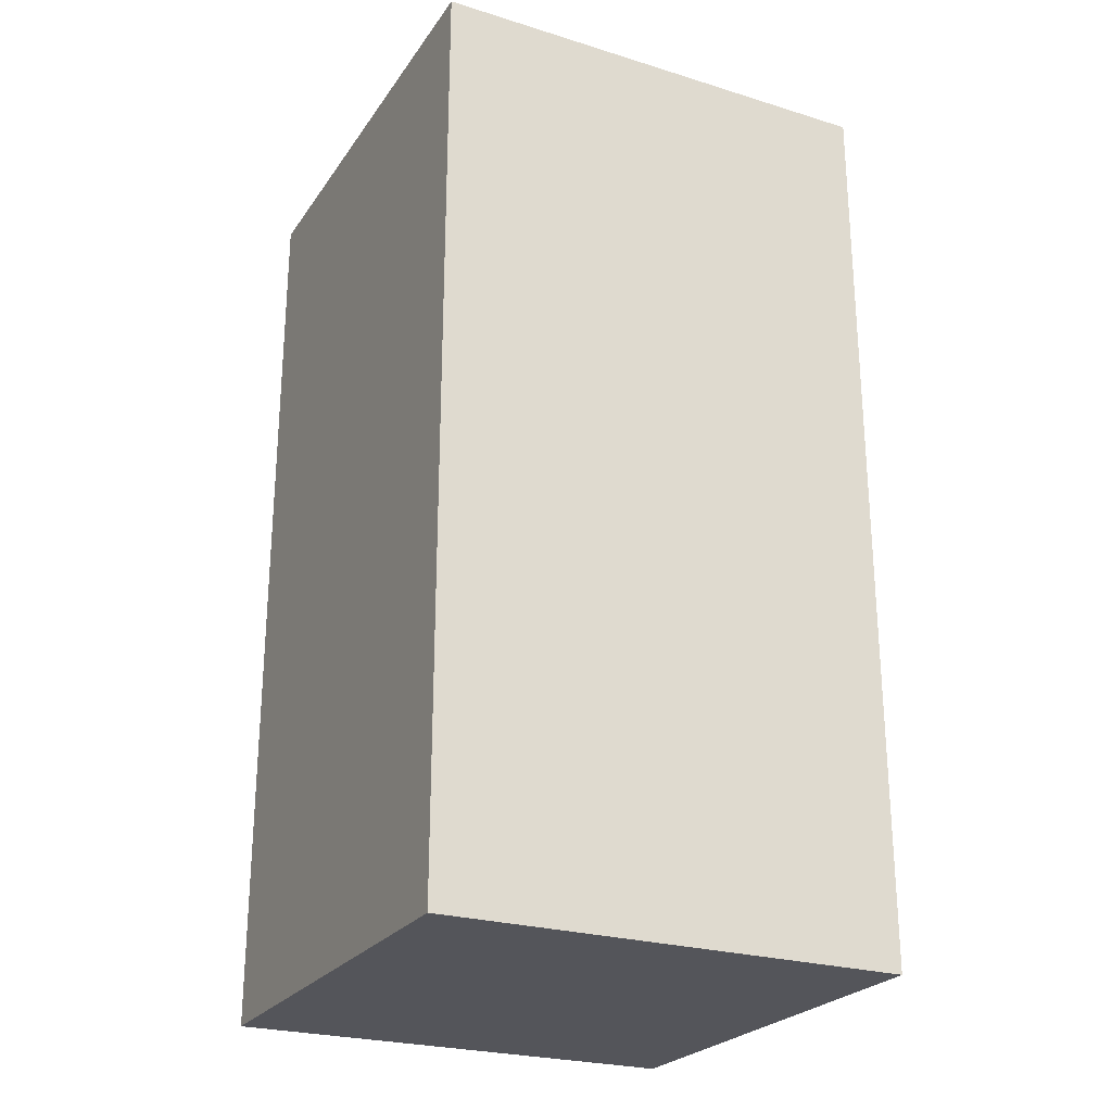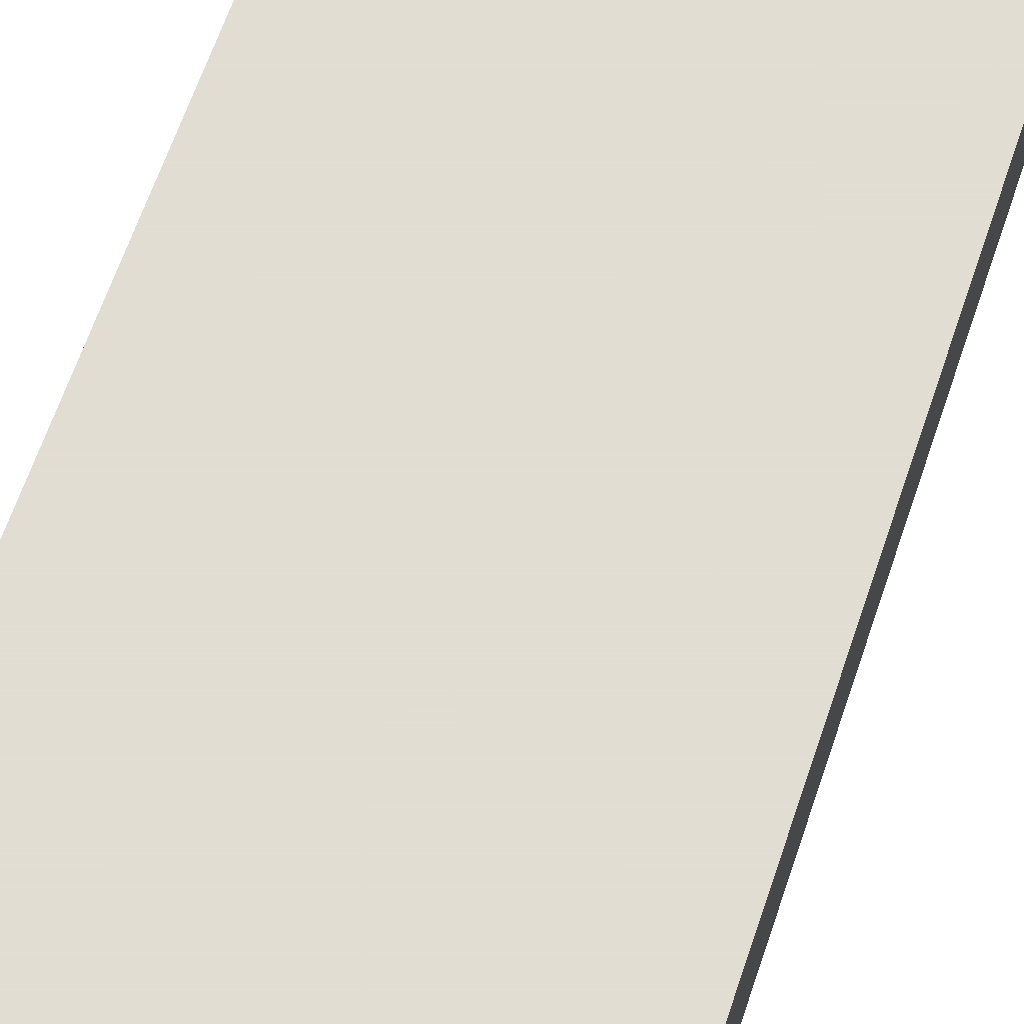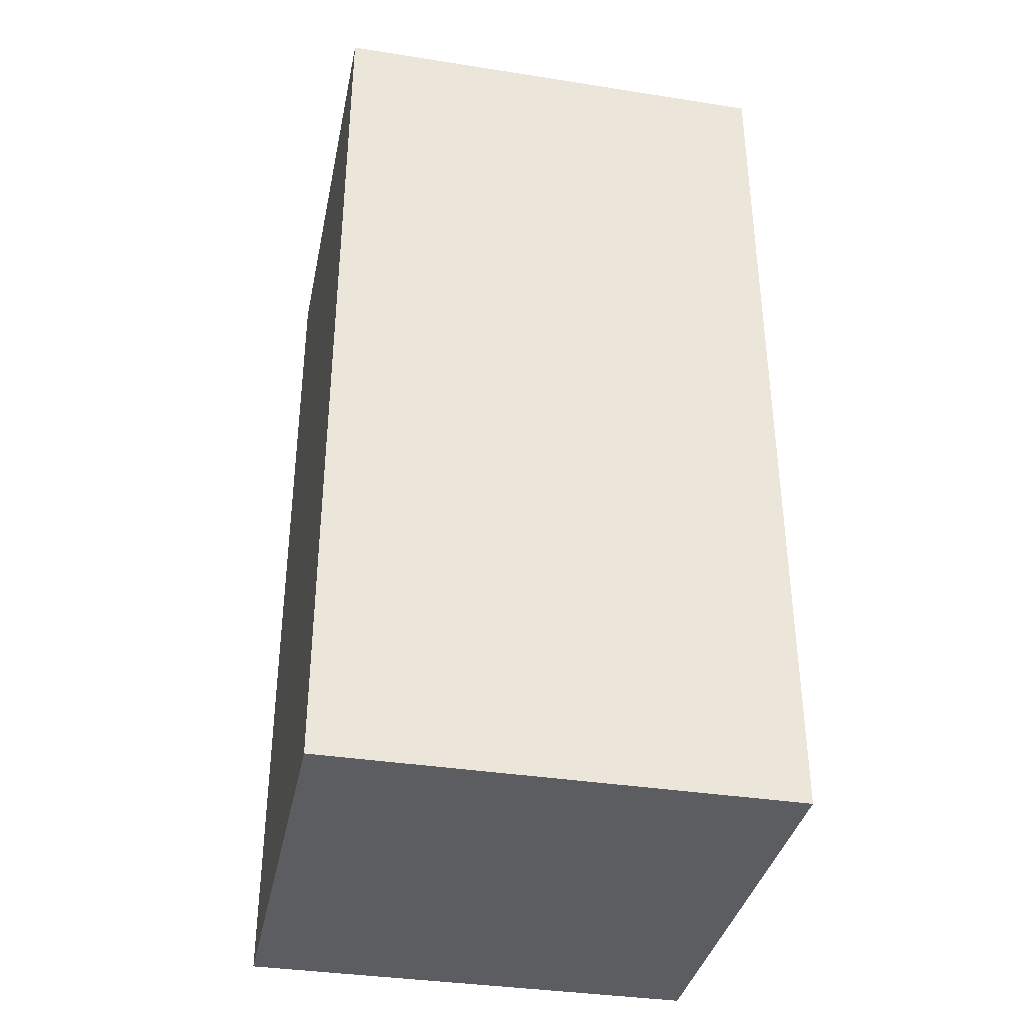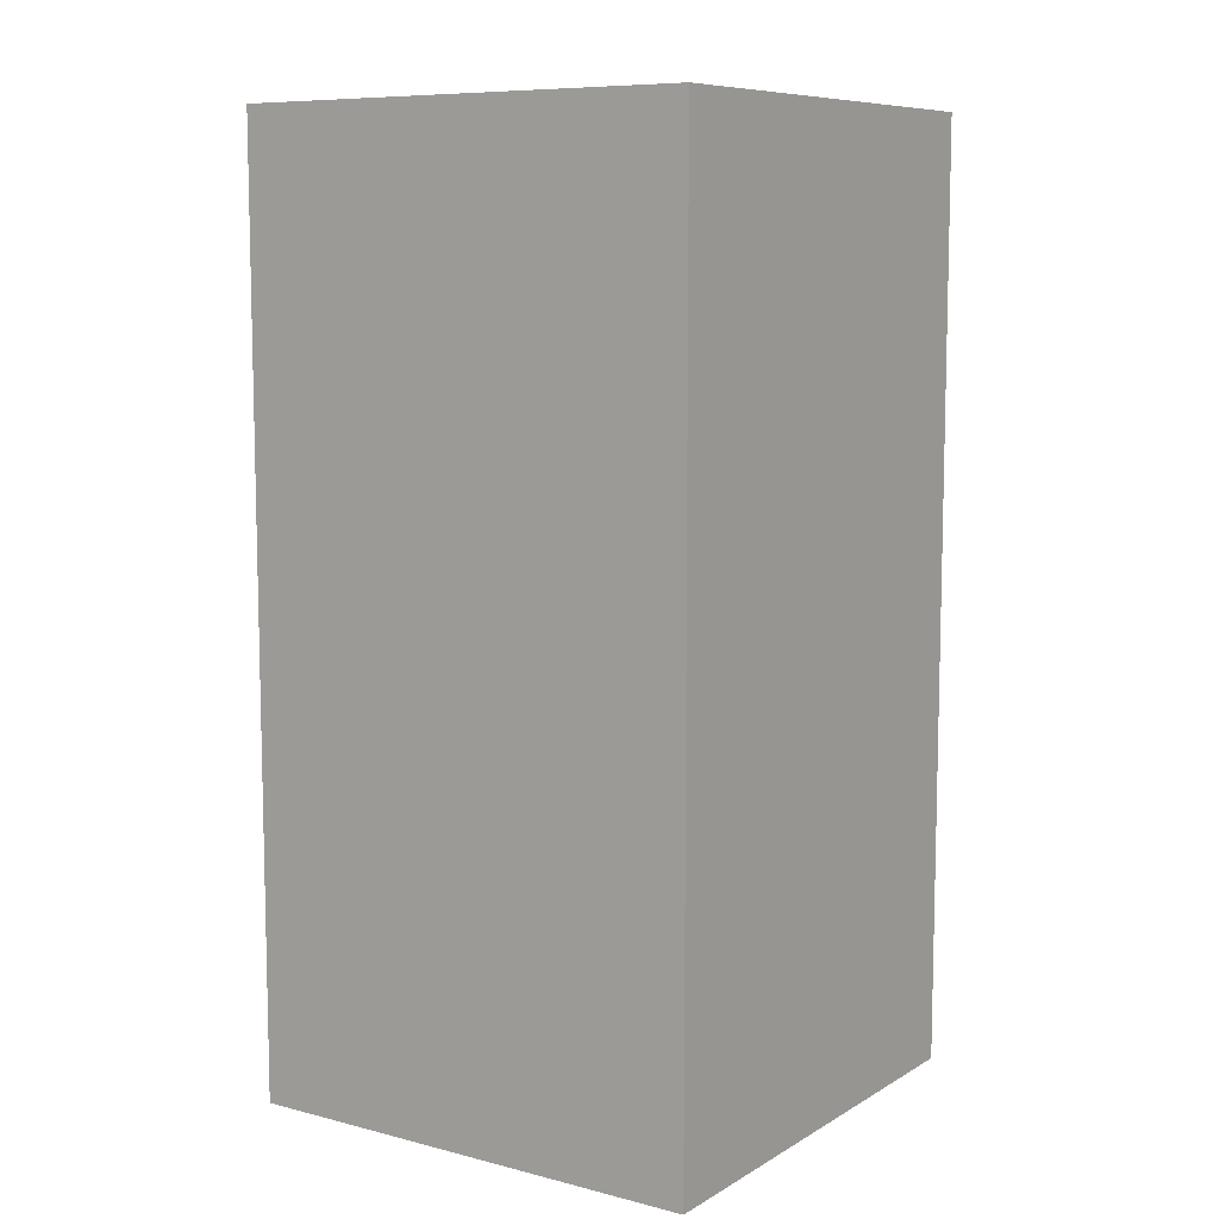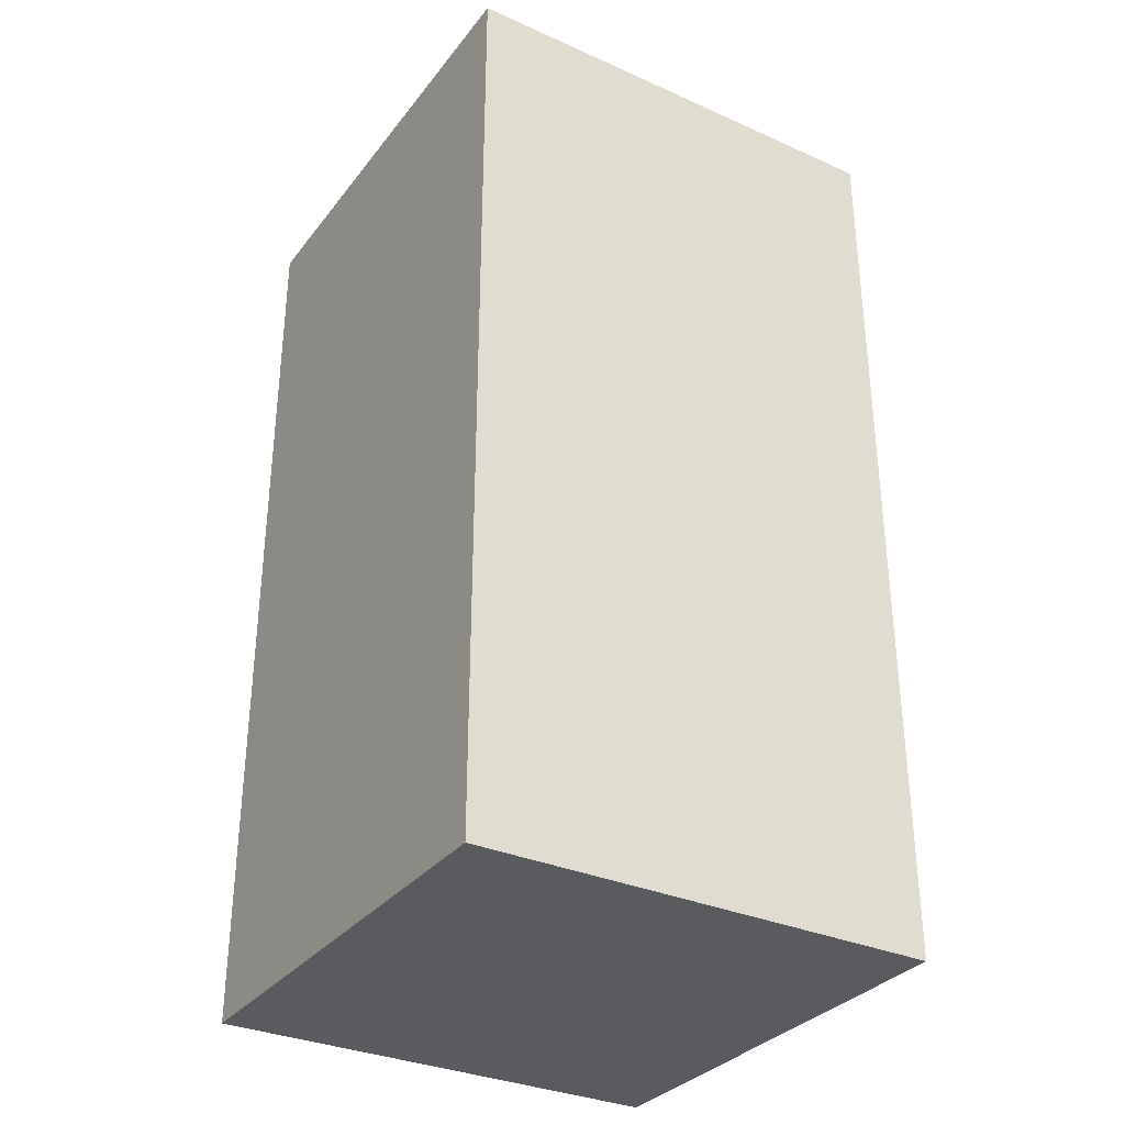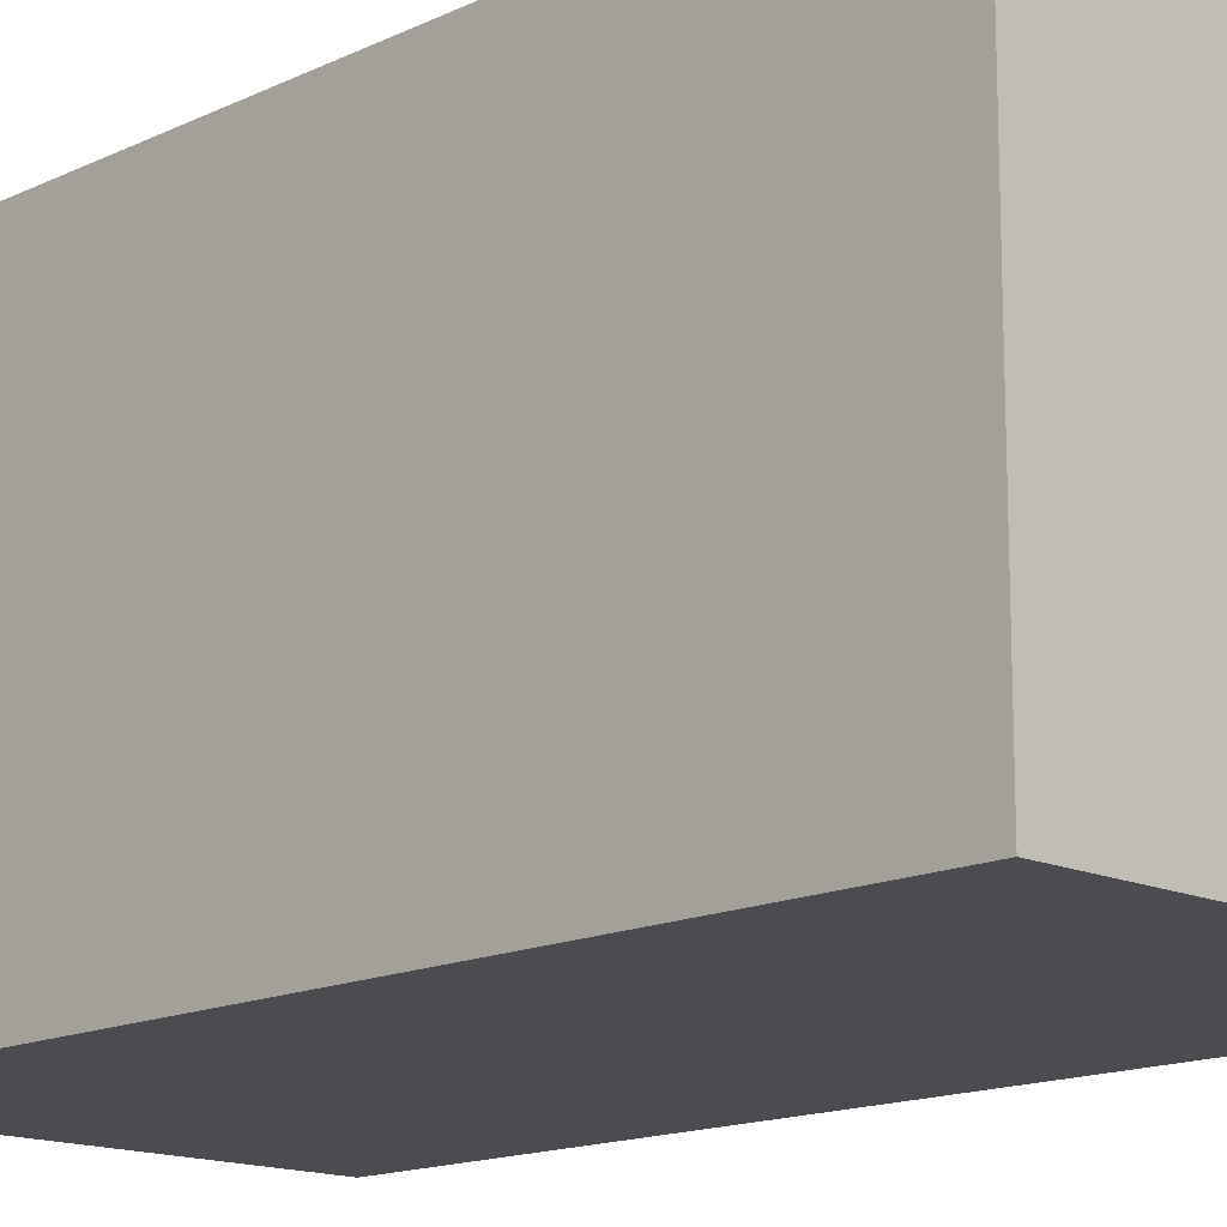
<metadata>
{"format":"obj","ext":"obj","renderer":"f3d","projection":"perspective","resolution":1024,"background":"white","views":[{"elev":-25.0,"azim":-26.5,"up":"+Z"},{"elev":68.1,"azim":19.2,"up":"+Y"},{"elev":-36.5,"azim":-101.5,"up":"+Z"},{"elev":8.7,"azim":124.1,"up":"+Z"},{"elev":-32.6,"azim":58.4,"up":"+Z"},{"elev":-15.0,"azim":-44.5,"up":"+Y"}]}
</metadata>
<code>
v 100 -100 -200
v 100 -100 200
v -100 -100 200
v -100 -100 -200
v 100 100 -200
v 100 100 200
v -100 100 200
v -100 100 -200
v 100 -100 0
v -100 -100 -2.4e-05
v 100 100 4.8e-05
v -100 100 -1.2e-05
f 9 3 10
f 11 7 6
f 11 2 9
f 6 3 2
f 12 4 10
f 1 8 5
f 7 10 3
f 5 9 1
f 8 11 5
f 1 10 4
f 9 2 3
f 11 12 7
f 11 6 2
f 6 7 3
f 12 8 4
f 1 4 8
f 7 12 10
f 5 11 9
f 8 12 11
f 1 9 10

</code>
